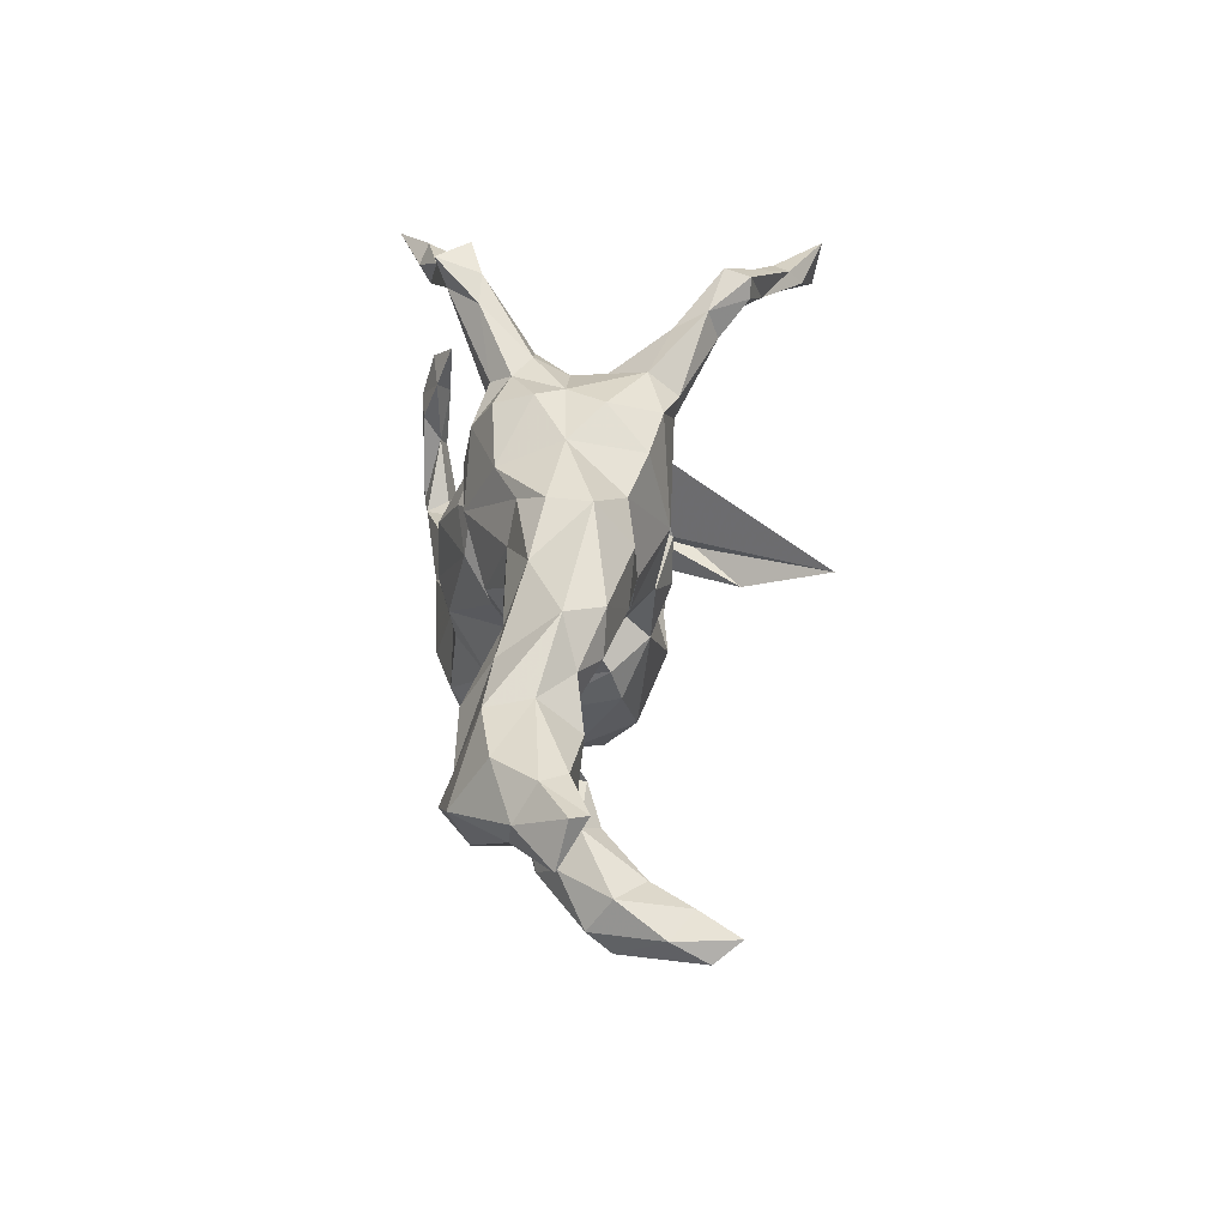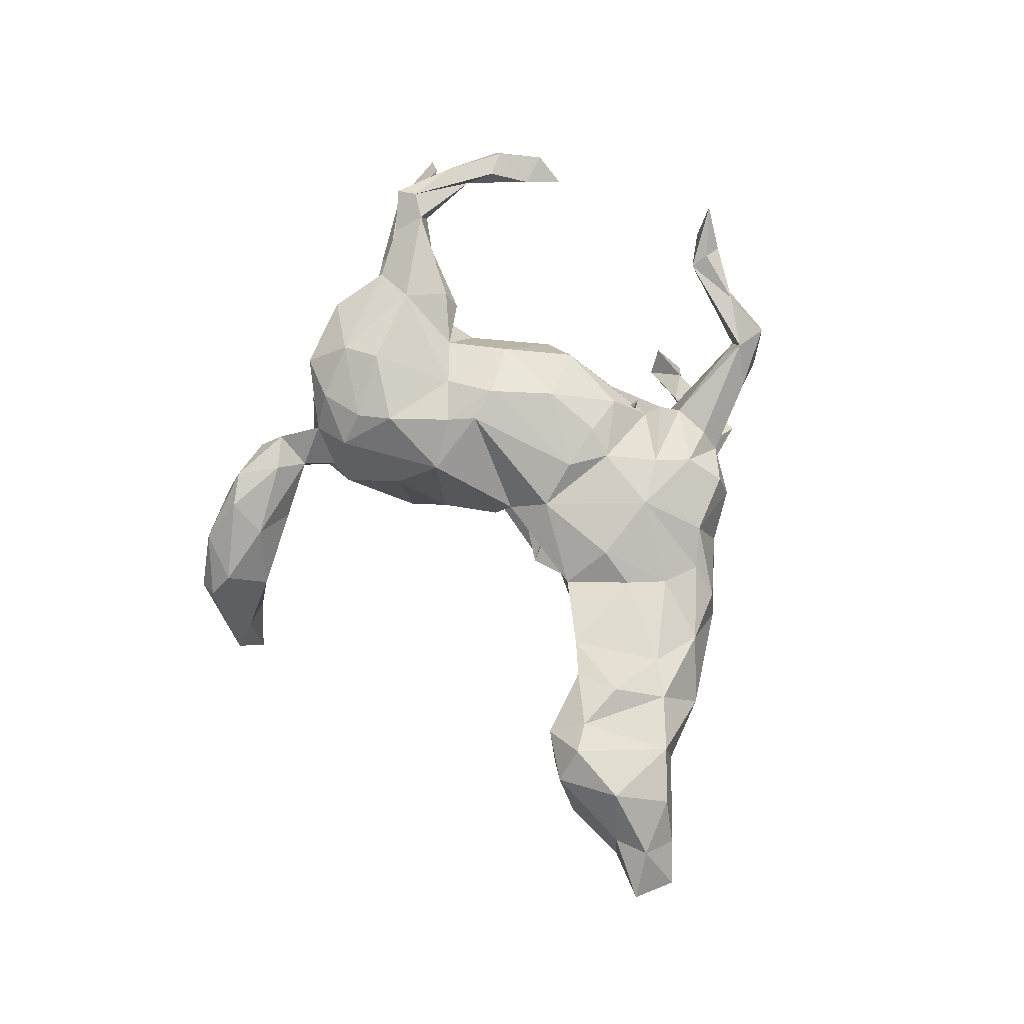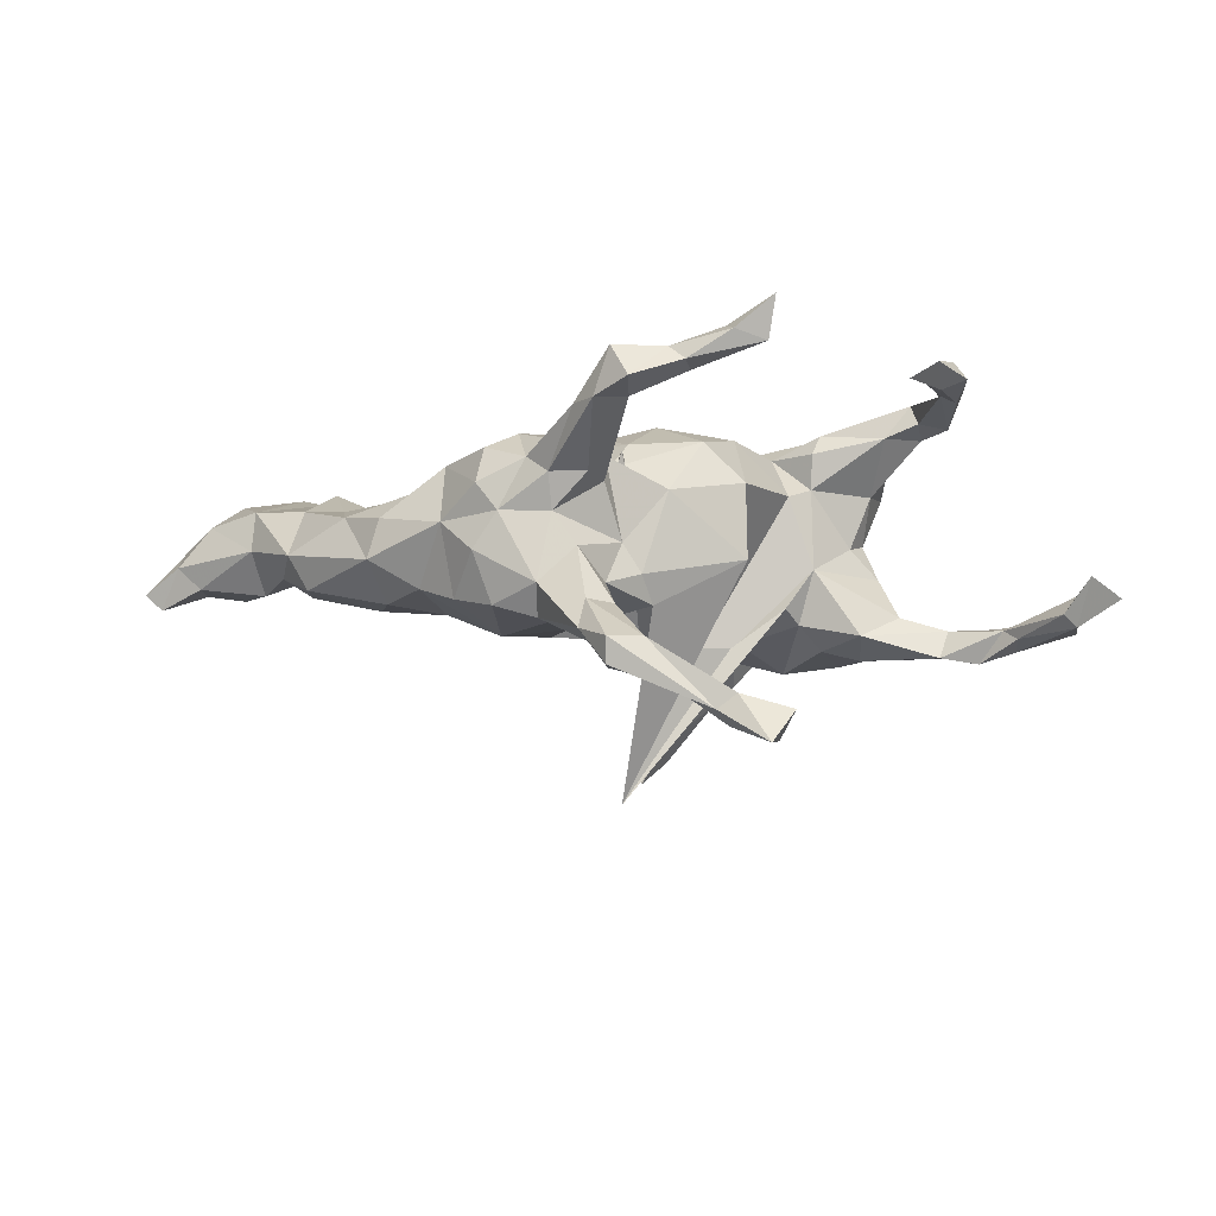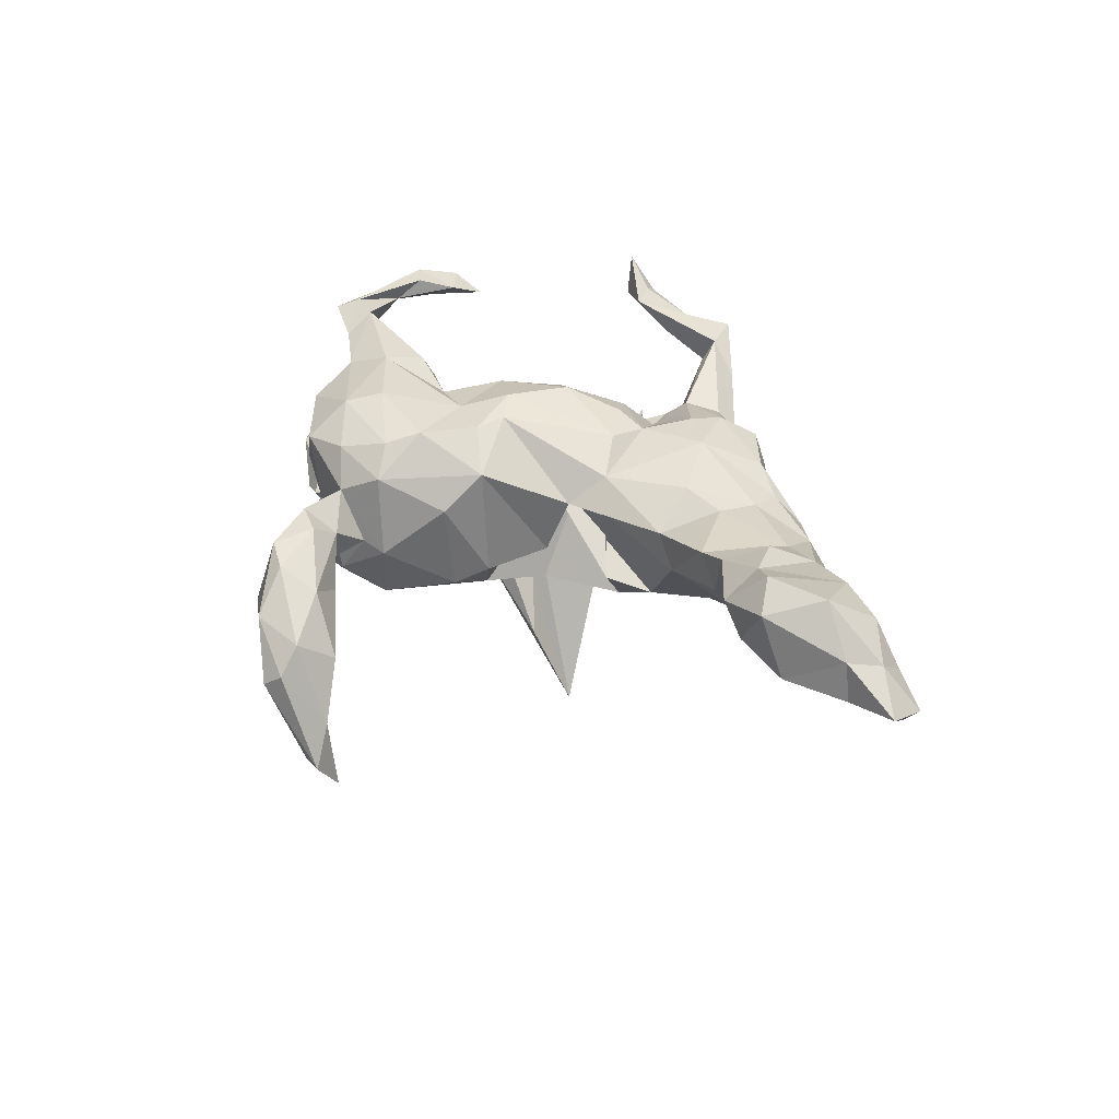
<metadata>
{"format":"obj","ext":"obj","renderer":"f3d","projection":"perspective","resolution":1024,"background":"white","views":[{"elev":6.7,"azim":90.6,"up":"+Y"},{"elev":68.8,"azim":56.6,"up":"+Z"},{"elev":-13.5,"azim":175.6,"up":"+Z"},{"elev":30.2,"azim":32.4,"up":"+Z"}]}
</metadata>
<code>
v 0.8711 -0.2234 -0.03375
v 0.8081 -0.2454 0.04598
v 0.8111 -0.1844 0.008378
v 0.8586 -0.3 -0.01468
v 0.8414 -0.2256 -0.06189
v 0.7568 -0.2795 0.05219
v 0.7701 -0.1813 -0.03197
v 0.7527 -0.1618 0.07774
v 0.7646 -0.2821 -0.02056
v 0.6704 -0.1069 0.09388
v 0.6751 -0.0922 0.01775
v 0.6037 0.02078 -0.01757
v 0.7006 -0.2476 0.1412
v 0.4643 0.1662 -0.05953
v 0.5805 -0.04895 0.0801
v 0.5678 0.02389 -0.0804
v 0.6507 -0.1482 -0.0497
v 0.5938 -0.2629 0.1608
v 0.615 -0.06459 -0.03881
v 0.6527 -0.3073 -2.5e-05
v 0.6903 -0.2322 -0.04025
v 0.5051 0.08418 0.03469
v 0.4394 0.006037 -0.1109
v 0.3758 0.1654 -0.1092
v 0.4449 0.1711 0.01087
v 0.6088 -0.2335 -0.01082
v 0.5609 -0.05229 -0.07544
v 0.5671 -0.1424 -0.01956
v 0.4643 -0.09107 -0.04336
v 0.4294 0.09639 -0.12
v 0.3905 0.1647 0.0567
v 0.5098 -0.01414 0.07171
v 0.2921 0.3045 -0.07576
v 0.3189 0.2284 -0.1408
v 0.5279 -0.1283 0.1341
v 0.3436 0.2505 -0.01549
v 0.6115 -0.314 0.1139
v 0.2359 0.107 -0.1741
v 0.2521 0.3232 -0.01364
v 0.5012 -0.1812 0.02623
v 0.562 -0.2896 0.04018
v 0.288 0.3167 0.03427
v 0.3356 0.2079 0.09209
v 0.5534 -0.2185 0.1415
v 0.326 0.03868 -0.1232
v 0.5194 -0.2737 0.09463
v 0.3853 0.09226 0.07106
v 0.4556 -0.1653 0.1019
v 0.207 0.3417 0.07198
v 0.08853 0.4952 -0.3032
v 0.1286 0.4414 -0.2342
v 0.4227 -0.1246 0.008632
v 0.1895 0.3476 -0.139
v 0.2737 0.3016 0.0982
v 0.258 0.2863 -0.1634
v 0.1849 0.3092 -0.1883
v 0.09043 0.5096 -0.2607
v 0.08351 0.4606 -0.3012
v 0.1487 0.2728 -0.1808
v 0.2161 0.2638 0.1348
v 0.03117 0.4981 -0.2573
v 0.3953 -0.1291 0.07992
v 0.115 0.4148 -0.1793
v 0.1752 0.3311 0.1077
v 0.09958 0.3985 -0.2507
v 0.3478 0.02588 0.07794
v 0.1726 0.3698 0.03987
v 0.1383 0.4535 0.1261
v 0.2811 0.01746 0.1109
v 0.1102 0.5008 0.1231
v 0.08553 0.5277 0.2003
v 0.1647 0.3415 -0.01786
v 0.1235 0.3422 -0.07483
v 0.1087 0.3751 0.03999
v 0.0589 0.5514 0.1429
v 0.2305 -0.01822 -0.1123
v 0.05847 0.4364 -0.2662
v 0.07258 0.3336 -0.2019
v 0.06651 0.3902 -0.1819
v -0.008569 0.4632 -0.3246
v 0.3031 -0.07096 -0.01453
v 0.05239 0.4879 0.1294
v 0.2737 -0.06648 0.05205
v 0.07099 0.4465 0.1474
v -0.1017 0.4872 -0.3957
v 0.07781 0.3141 0.0414
v 0.1113 0.3138 0.1182
v 0.04428 0.2637 -0.04816
v -0.05989 0.4656 -0.3199
v 0.1052 0.2303 -0.1424
v 0.1842 0.2029 0.149
v 0.08192 0.4783 0.1806
v 0.07425 0.2927 -0.1234
v 0.1254 0.1436 -0.1687
v -0.07825 0.5064 -0.3728
v 0.2465 0.1348 0.1452
v 0.1301 -0.0228 0.1089
v -0.1103 0.5164 -0.3482
v 0.1626 -0.06902 -0.07627
v -0.04486 0.4921 0.1734
v -0.0325 0.5328 0.1784
v 0.06657 0.2644 0.07796
v 0.04455 0.2585 0.1116
v -0.1555 0.5544 -0.4313
v -0.1767 0.4871 -0.4168
v 0.0751 0.2946 0.09153
v 0.1208 0.1282 0.1426
v -0.006987 0.5178 0.2036
v -0.199 0.5192 -0.3727
v 0.01121 0.2547 -0.09829
v -0.05258 0.003455 0.1013
v 0.04038 -0.08607 -0.04097
v 0.1463 0.00433 -0.1507
v 0.0297 0.2101 0.1375
v -0.09882 0.5182 0.2393
v -0.1061 0.5533 0.2237
v -0.1708 0.5713 0.2766
v -0.162 0.543 0.2079
v -0.1023 0.4874 0.2215
v -0.009303 -0.01499 -0.1527
v 0.06606 0.1313 0.167
v -0.03454 0.2491 0.04902
v 0.1001 0.05203 0.1546
v -0.06603 0.06786 -0.1821
v -0.09768 -0.003354 0.212
v -0.01004 0.2182 -0.1427
v -0.1003 0.1891 0.1523
v 0.02285 0.1417 0.1298
v -0.09455 -0.01295 -0.1814
v -0.02962 0.09532 0.205
v -0.04539 -0.1572 -0.07854
v 0.08078 -0.07426 0.06086
v -0.1737 0.1847 -0.0523
v -0.05079 -0.1663 0.1254
v -0.07326 -0.0583 0.1929
v 0.02522 0.01837 -0.4447
v -0.08851 -0.2076 -0.09697
v -0.1626 0.03022 -0.1715
v -0.03769 -0.01304 -0.2943
v -0.172 0.1857 0.08179
v -0.1682 0.07698 0.1901
v -0.08676 -0.103 -0.1449
v -0.2579 0.04712 -0.1024
v -0.2089 -0.2677 -0.1226
v -0.08866 -0.2362 0.06892
v -0.1035 -0.1028 0.1839
v -0.1889 -0.04931 -0.147
v -0.309 0.04156 -0.03066
v -0.2644 0.05923 0.09642
v -0.286 0.01078 -0.1239
v -0.2822 -0.1541 -0.1764
v -0.4191 0.3746 0.2102
v -0.06574 -0.6174 -0.305
v -0.1799 -0.3061 -0.0142
v -0.3089 0.05067 0.1778
v -0.388 0.04797 -0.1486
v -0.442 0.3092 0.2386
v -0.07381 -0.6641 -0.2503
v -0.1189 -0.5768 -0.2241
v -0.3266 0.03718 0.2152
v -0.2461 -0.007525 0.1805
v -0.2186 -0.3132 0.005322
v -0.1718 -0.05787 0.1904
v -0.2101 -0.2459 0.1825
v -0.4716 0.3614 0.246
v -0.4877 0.2992 0.2174
v -0.3311 -0.02496 -0.1619
v -0.3602 -0.03617 0.2363
v -0.1637 -0.2006 0.1977
v -0.27 -0.3181 -0.06402
v -0.07784 -0.6248 -0.1764
v -0.105 -0.5572 -0.08261
v -0.1954 -0.2931 0.1315
v -0.185 -0.4489 -0.02317
v -0.3088 0.03358 0.1163
v -0.2358 -0.4606 -0.06029
v -0.3849 -0.01637 0.02264
v -0.1443 -0.6624 -0.08068
v -0.512 0.2894 0.2705
v -0.1185 -0.6391 -0.2572
v -0.2087 -0.6004 -0.1471
v -0.4378 -0.03598 -0.02822
v -0.1375 -0.6221 -0.03328
v -0.2809 -0.1568 0.2304
v -0.3802 -0.1275 -0.1673
v -0.507 0.2075 0.2376
v -0.2372 -0.3703 0.04299
v -0.1694 -0.5391 -0.1422
v -0.4006 -0.03153 -0.1765
v -0.2662 -0.3144 0.1003
v -0.1692 -0.5203 0.01606
v -0.3536 -0.2157 -0.1435
v -0.2419 -0.5427 -0.1222
v -0.2795 -0.384 -0.03411
v -0.5339 0.2955 0.2382
v -0.4838 0.2506 0.2664
v -0.2862 -0.3197 0.024
v -0.4624 -0.05634 -0.1586
v -0.5242 0.05507 -0.1876
v -0.435 0.07108 0.2027
v -0.4599 0.03227 -0.1117
v -0.4815 0.07773 0.2612
v -0.2916 -0.2763 0.1664
v -0.4155 -0.06046 0.03897
v -0.4752 -0.04257 -0.1066
v -0.4448 -0.1507 -0.03527
v -0.4232 -0.01287 0.1178
v -0.3373 -0.1963 0.2158
v -0.4386 -0.04664 0.2109
v -0.4906 0.09605 0.2228
v -0.338 -0.2808 0.0379
v -0.1809 -0.6669 -0.1044
v -0.2336 -0.5389 0.05592
v -0.2461 -0.4256 0.07607
v -0.5035 0.05332 0.205
v -0.4013 -0.2561 -0.08095
v -0.298 -0.3846 0.08381
v -0.5359 0.1984 0.2281
v -0.4595 -0.103 0.1375
v -0.4689 -0.1318 -0.1303
v -0.3798 -0.2693 -0.01584
v -0.3109 -0.3538 0.01742
v -0.3876 -0.2022 0.03217
v -0.3786 -0.2603 0.1573
v -0.4586 -0.01567 0.1807
v -0.2807 -0.4973 0.07101
v -0.23 -0.6111 -0.009717
v -0.3245 -0.4211 0.03603
v -0.3276 -0.396 -0.01871
v -0.4448 -0.1519 0.1795
v -0.5495 0.1907 0.2503
v -0.3116 -0.5173 -0.04572
v -0.544 0.03929 -0.1361
v -0.3906 -0.2489 0.1087
v -0.6042 0.02039 -0.1567
v -0.5416 -0.000689 -0.1761
v -0.5917 0.05907 -0.1985
v -0.6474 0.1154 -0.1654
v -0.5282 0.09453 0.2695
v -0.4974 0.02469 0.2293
v -0.5418 0.1005 0.2115
v -0.6236 0.06354 -0.1371
v -0.5599 0.07294 0.2566
v -0.7028 0.2136 -0.1437
v -0.6274 0.0961 -0.147
v -0.6562 0.06525 -0.1778
v -0.7242 0.2119 -0.1665
v -0.7268 0.2073 -0.1115
v -0.7831 0.281 -0.1321
v -0.7349 0.1683 -0.1676
v -0.7436 0.1667 -0.1343
v -0.7381 0.2662 -0.09017
f 186 196 239
f 179 239 196
f 202 186 239
f 157 196 186
f 130 121 114
f 107 114 121
f 127 130 114
f 123 121 130
f 91 96 60
f 43 60 96
f 87 91 60
f 107 96 91
f 44 10 15
f 12 15 10
f 35 44 15
f 18 10 44
f 46 18 44
f 13 10 18
f 13 2 8
f 3 8 2
f 10 13 8
f 6 2 13
f 157 152 165
f 166 165 152
f 179 157 165
f 166 152 157
f 100 82 92
f 84 92 82
f 119 100 92
f 75 82 100
f 119 118 100
f 101 100 118
f 117 118 119
f 195 179 165
f 196 157 179
f 166 195 165
f 231 179 195
f 71 68 70
f 67 70 68
f 75 71 70
f 92 68 71
f 82 75 70
f 108 71 75
f 108 92 71
f 64 68 92
f 86 84 82
f 87 92 84
f 231 239 179
f 243 239 231
f 49 68 64
f 87 64 92
f 60 64 87
f 86 87 84
f 11 10 8
f 37 13 18
f 6 13 37
f 46 37 18
f 48 46 44
f 117 116 118
f 101 118 116
f 115 116 117
f 108 116 115
f 119 115 117
f 108 115 119
f 98 61 95
f 57 95 61
f 104 98 95
f 89 61 98
f 50 95 57
f 63 57 61
f 95 50 80
f 58 80 50
f 85 95 80
f 51 50 57
f 249 247 251
f 250 251 247
f 252 249 251
f 252 247 249
f 247 252 244
f 248 244 252
f 238 247 244
f 158 153 171
f 159 171 153
f 178 158 171
f 180 153 158
f 180 159 153
f 181 159 180
f 98 105 89
f 85 89 105
f 109 105 98
f 80 89 85
f 104 85 105
f 77 89 80
f 104 95 85
f 212 180 158
f 104 109 98
f 104 105 109
f 60 54 49
f 42 49 54
f 64 60 49
f 43 54 60
f 43 42 54
f 39 49 42
f 243 215 240
f 225 240 215
f 239 243 240
f 241 215 243
f 210 215 241
f 231 241 243
f 202 239 240
f 186 210 241
f 200 215 210
f 202 200 210
f 186 202 210
f 160 200 202
f 106 87 86
f 88 106 86
f 91 87 106
f 67 68 49
f 39 67 49
f 72 67 39
f 218 241 231
f 218 186 241
f 166 186 218
f 74 86 82
f 70 74 82
f 72 86 74
f 209 225 219
f 207 219 225
f 230 209 219
f 240 225 209
f 67 74 70
f 72 74 67
f 195 218 231
f 166 218 195
f 157 186 166
f 20 9 6
f 4 6 9
f 37 20 6
f 21 9 20
f 230 208 209
f 168 209 208
f 224 208 230
f 15 12 22
f 14 22 12
f 32 15 22
f 12 10 11
f 19 12 11
f 107 97 96
f 69 96 97
f 123 97 107
f 121 123 107
f 135 97 123
f 130 125 123
f 135 123 125
f 141 125 130
f 146 135 125
f 163 146 125
f 134 135 146
f 141 163 125
f 169 146 163
f 184 163 168
f 161 168 163
f 208 184 168
f 169 163 184
f 164 184 208
f 31 47 22
f 32 22 47
f 25 31 22
f 96 47 31
f 69 66 47
f 32 47 66
f 96 69 47
f 83 66 69
f 83 69 97
f 132 97 135
f 83 97 132
f 134 132 135
f 169 134 146
f 164 169 184
f 173 169 164
f 203 164 208
f 62 32 66
f 62 66 83
f 173 134 169
f 35 15 32
f 62 35 32
f 48 35 62
f 48 44 35
f 52 40 48
f 46 48 40
f 62 52 48
f 29 40 52
f 207 215 200
f 20 26 21
f 17 21 26
f 41 26 20
f 21 7 9
f 5 9 7
f 17 7 21
f 3 5 7
f 4 9 5
f 28 17 26
f 11 7 17
f 19 17 28
f 41 28 26
f 29 28 40
f 41 40 28
f 27 28 29
f 19 28 27
f 23 27 29
f 16 19 27
f 11 17 19
f 52 81 29
f 23 29 81
f 62 81 52
f 45 23 81
f 16 27 23
f 30 16 23
f 12 19 16
f 154 173 190
f 203 190 173
f 162 154 190
f 145 173 154
f 137 145 154
f 134 173 145
f 83 111 81
f 76 81 111
f 62 83 81
f 132 111 83
f 211 190 224
f 203 224 190
f 234 211 224
f 197 190 211
f 145 131 134
f 112 134 131
f 137 131 145
f 128 112 131
f 132 134 112
f 132 112 111
f 128 111 112
f 36 14 24
f 30 24 14
f 34 36 24
f 25 14 36
f 226 214 217
f 187 217 214
f 228 226 217
f 213 214 226
f 217 190 197
f 221 197 211
f 230 234 224
f 223 211 234
f 30 14 16
f 12 16 14
f 124 126 103
f 94 103 126
f 120 124 103
f 136 126 124
f 205 201 233
f 156 233 201
f 235 205 233
f 182 201 205
f 138 136 124
f 133 126 136
f 148 156 201
f 199 233 156
f 78 65 59
f 56 59 65
f 90 78 59
f 77 65 78
f 51 56 65
f 55 59 56
f 58 51 65
f 53 56 51
f 78 79 77
f 61 77 79
f 93 79 78
f 58 65 77
f 181 180 212
f 232 181 212
f 80 58 77
f 50 51 58
f 63 61 79
f 89 77 61
f 73 63 79
f 51 57 63
f 53 51 63
f 251 245 248
f 244 248 245
f 252 251 248
f 242 245 251
f 183 178 171
f 212 158 178
f 227 212 178
f 172 171 159
f 188 159 181
f 193 188 181
f 172 159 188
f 183 171 172
f 232 193 181
f 176 188 193
f 185 151 192
f 144 192 151
f 216 185 192
f 167 151 185
f 208 224 203
f 1 4 5
f 203 173 164
f 11 3 7
f 8 3 11
f 46 40 41
f 5 3 1
f 2 1 3
f 4 1 2
f 37 41 20
f 2 6 4
f 25 22 14
f 43 31 25
f 219 234 230
f 43 25 36
f 42 43 36
f 96 31 43
f 175 161 149
f 141 149 161
f 148 175 149
f 155 161 175
f 149 141 140
f 127 140 141
f 139 149 140
f 225 215 207
f 207 200 175
f 155 175 200
f 177 207 175
f 160 155 200
f 122 127 102
f 114 102 127
f 106 122 102
f 140 127 122
f 107 102 114
f 88 122 106
f 91 106 102
f 110 122 88
f 72 88 86
f 36 39 42
f 133 140 122
f 53 72 39
f 223 234 219
f 33 39 36
f 202 209 168
f 168 161 160
f 155 160 161
f 202 168 160
f 141 161 163
f 102 107 91
f 240 209 202
f 127 141 130
f 53 55 56
f 33 55 53
f 76 38 45
f 24 45 38
f 81 76 45
f 113 38 76
f 110 133 122
f 139 140 133
f 126 133 110
f 34 55 33
f 39 33 53
f 93 110 88
f 73 93 88
f 126 110 93
f 148 139 143
f 136 143 139
f 150 148 143
f 149 139 148
f 36 34 33
f 38 55 34
f 177 175 148
f 182 177 148
f 201 182 148
f 204 177 182
f 204 207 177
f 219 207 204
f 206 204 182
f 205 206 182
f 223 204 206
f 219 204 223
f 38 34 24
f 221 223 206
f 45 24 30
f 23 45 30
f 221 211 223
f 99 76 111
f 128 99 111
f 113 76 99
f 113 99 128
f 142 131 137
f 79 93 73
f 72 73 88
f 73 53 63
f 72 53 73
f 227 178 183
f 213 227 183
f 183 172 191
f 174 191 172
f 213 183 191
f 188 174 172
f 187 191 174
f 228 229 232
f 194 232 229
f 226 228 232
f 222 229 228
f 176 232 194
f 222 194 229
f 217 222 228
f 194 174 176
f 188 176 174
f 187 174 194
f 162 187 194
f 197 194 222
f 197 170 162
f 154 162 170
f 194 197 162
f 221 170 197
f 144 154 170
f 137 154 144
f 192 144 170
f 142 137 144
f 216 170 221
f 206 216 221
f 192 170 216
f 220 216 206
f 131 142 128
f 120 128 142
f 120 113 128
f 94 38 113
f 103 113 120
f 193 232 176
f 129 120 142
f 94 113 103
f 198 185 220
f 216 220 185
f 205 198 220
f 189 185 198
f 167 185 189
f 236 189 198
f 156 167 189
f 150 151 167
f 236 198 205
f 206 205 220
f 236 205 235
f 242 235 233
f 246 236 235
f 199 189 236
f 199 156 189
f 150 167 156
f 245 242 233
f 246 235 242
f 233 199 245
f 237 245 199
f 236 237 199
f 238 245 237
f 251 246 242
f 250 246 251
f 246 238 237
f 236 246 237
f 247 238 246
f 244 245 238
f 247 246 250
f 75 100 101
f 126 90 94
f 59 94 90
f 93 90 126
f 133 136 139
f 138 143 136
f 232 212 227
f 226 232 227
f 90 93 78
f 38 59 55
f 150 156 148
f 38 94 59
f 147 150 143
f 92 108 119
f 108 75 101
f 116 108 101
f 41 37 46
f 151 142 144
f 147 142 151
f 129 142 147
f 150 147 151
f 138 129 147
f 124 120 129
f 143 138 147
f 124 129 138
f 213 226 227
f 187 162 190
f 217 187 190
f 217 197 222
f 214 191 187
f 213 191 214

</code>
